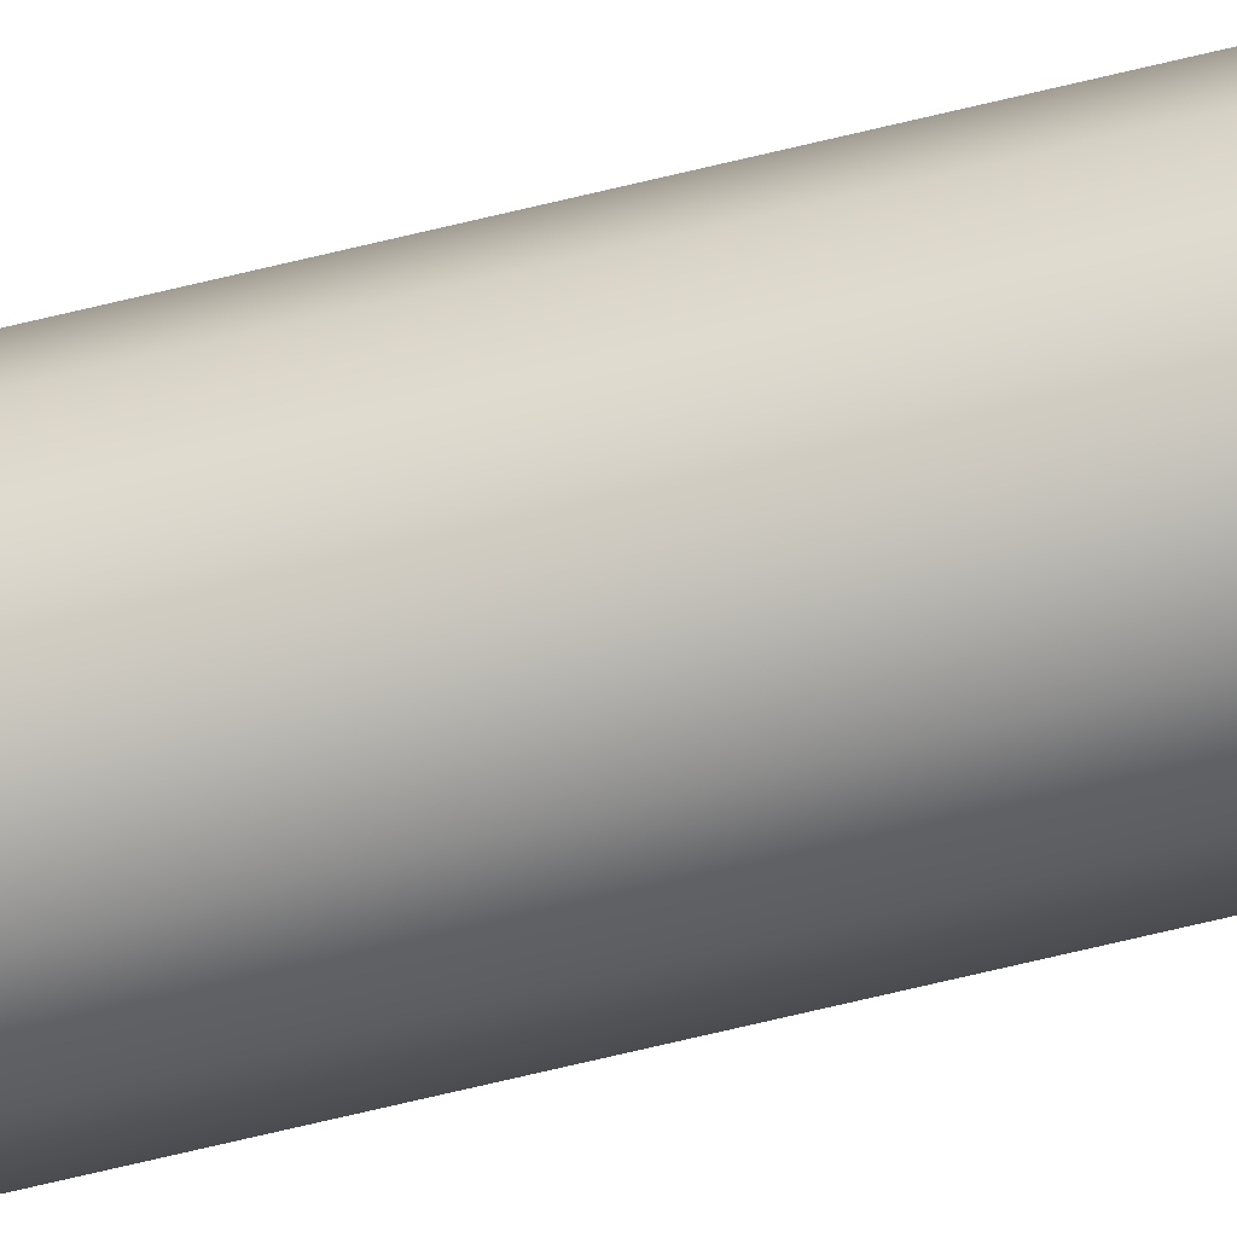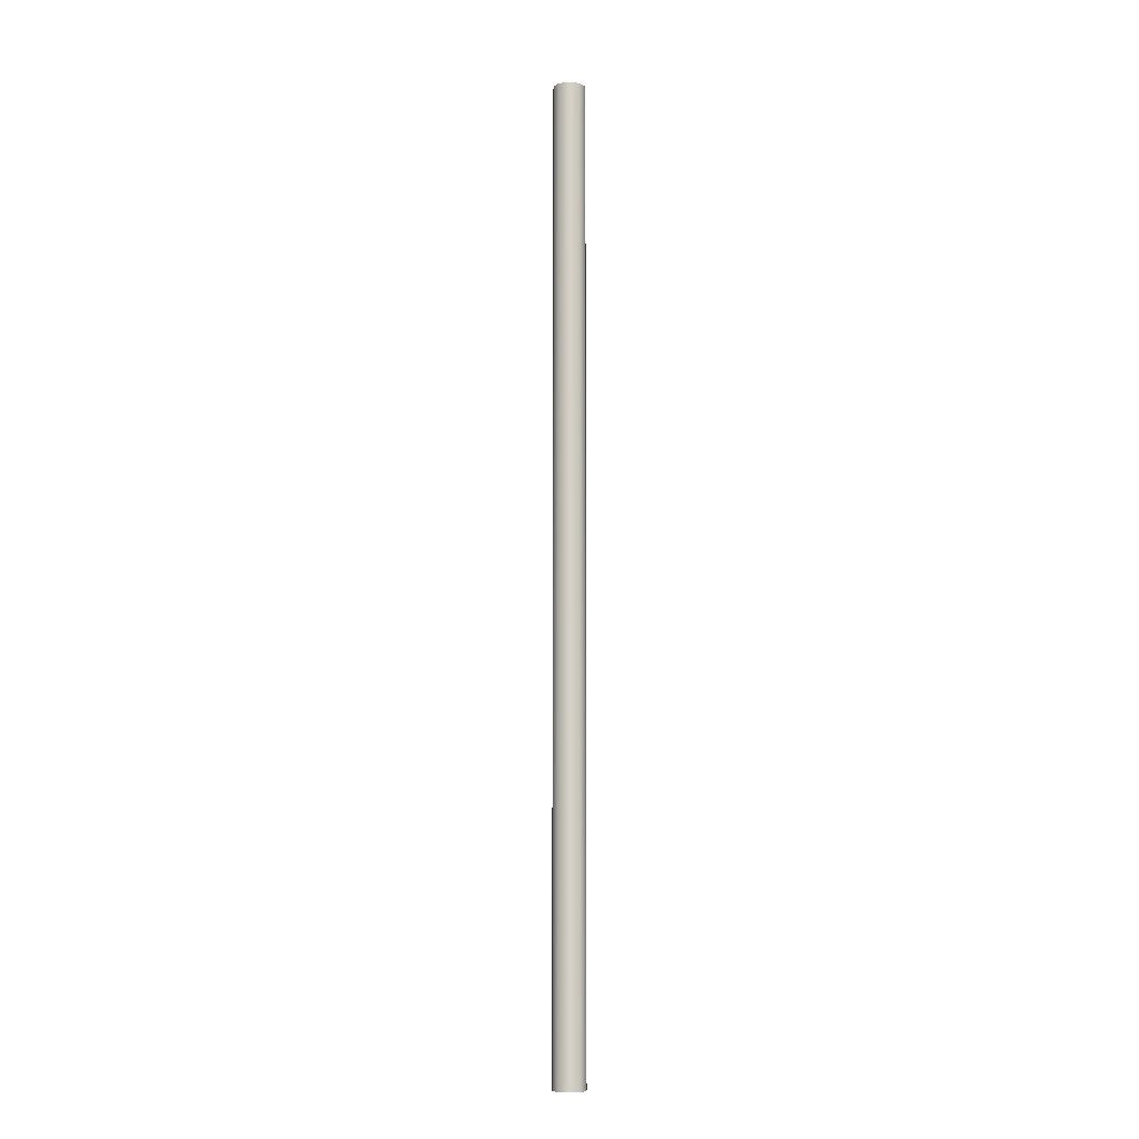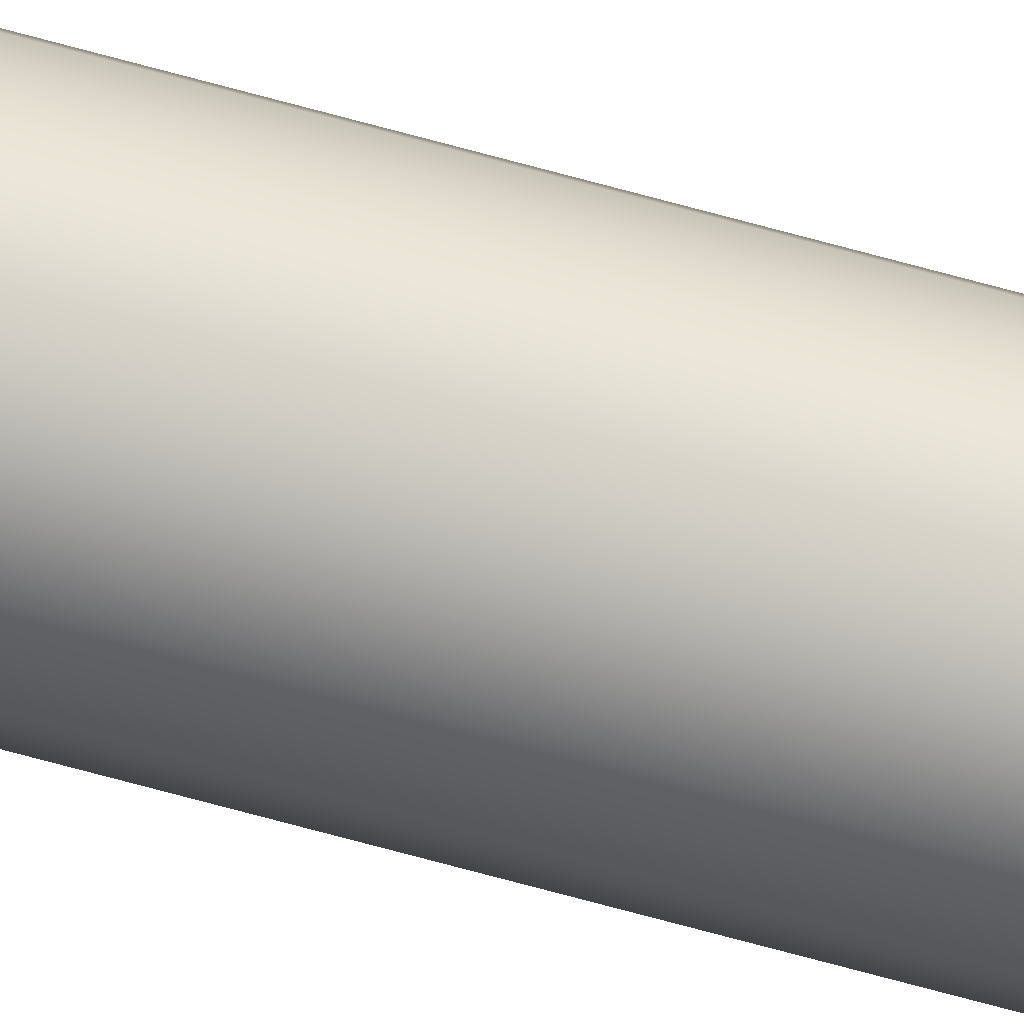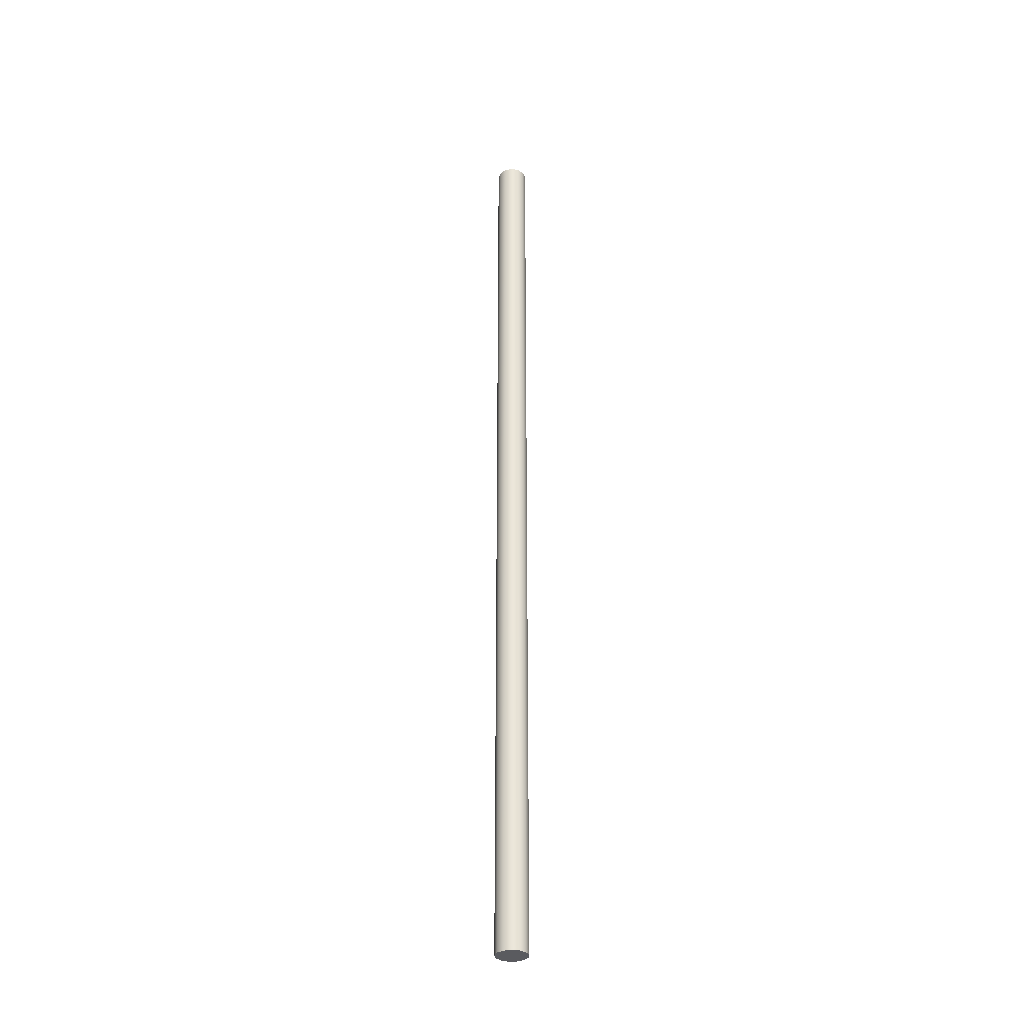
<metadata>
{"format":"obj","ext":"obj","renderer":"f3d","projection":"perspective","resolution":1024,"background":"white","views":[{"elev":-57.8,"azim":-75.0,"up":"+Z"},{"elev":-8.9,"azim":146.0,"up":"+Y"},{"elev":-73.7,"azim":-105.1,"up":"+Z"},{"elev":-33.2,"azim":-115.4,"up":"+Y"}]}
</metadata>
<code>
v -0.1 6 1.225e-17
v -0.08855 6 -0.04647
v -0.05681 6 -0.0823
v -0.01205 6 -0.09927
v 0.03546 6 -0.0935
v 0.07485 6 -0.06631
v 0.09709 6 -0.02393
v 0.09709 6 0.02393
v 0.07485 6 0.06631
v 0.03546 6 0.0935
v -0.01205 6 0.09927
v -0.05681 6 0.0823
v -0.08855 6 0.04647
v -0.1 0 1.225e-17
v -0.08855 0 0.04647
v -0.05681 0 0.0823
v -0.01205 0 0.09927
v 0.03546 0 0.0935
v 0.07485 0 0.06631
v 0.09709 0 0.02393
v 0.09709 0 -0.02393
v 0.07485 0 -0.06631
v 0.03546 0 -0.0935
v -0.01205 0 -0.09927
v -0.05681 0 -0.0823
v -0.08855 0 -0.04647
v -0.1 0 1.225e-17
v -0.1 6 1.225e-17
v -0.1 6 1.225e-17
v -0.08855 6 0.04647
v -0.05681 6 0.0823
v -0.01205 6 0.09927
v 0.03546 6 0.0935
v 0.07485 6 0.06631
v 0.09709 6 0.02393
v 0.09709 6 -0.02393
v 0.07485 6 -0.06631
v 0.03546 6 -0.0935
v -0.01205 6 -0.09927
v -0.05681 6 -0.0823
v -0.08855 6 -0.04647
v -0.1 0 1.225e-17
v -0.08855 0 -0.04647
v -0.05681 0 -0.0823
v -0.01205 0 -0.09927
v 0.03546 0 -0.0935
v 0.07485 0 -0.06631
v 0.09709 0 -0.02393
v 0.09709 0 0.02393
v 0.07485 0 0.06631
v 0.03546 0 0.0935
v -0.01205 0 0.09927
v -0.05681 0 0.0823
v -0.08855 0 0.04647
g d17a9746-e354-11ea-b6ac-54bf646e7e1f
f 2 26 1
f 1 26 27
f 28 14 13
f 13 14 15
f 13 15 12
f 12 15 16
f 12 16 11
f 11 16 17
f 11 17 10
f 10 17 18
f 10 18 9
f 9 18 19
f 9 19 8
f 8 19 20
f 8 20 7
f 7 20 21
f 7 21 6
f 6 21 22
f 6 22 5
f 5 22 23
f 5 23 4
f 4 23 24
f 4 24 3
f 3 24 25
f 3 25 2
f 2 25 26
g d18126a8-e354-11ea-a718-54bf646e7e1f
f 30 35 29
f 29 35 36
f 29 36 41
f 41 36 37
f 41 37 40
f 40 37 38
f 40 38 39
f 35 30 34
f 34 30 31
f 34 31 33
f 33 31 32
g d187b5f8-e354-11ea-b9d8-54bf646e7e1f
f 43 48 42
f 42 48 49
f 42 49 54
f 54 49 50
f 54 50 53
f 53 50 51
f 53 51 52
f 48 43 47
f 47 43 44
f 47 44 46
f 46 44 45

</code>
